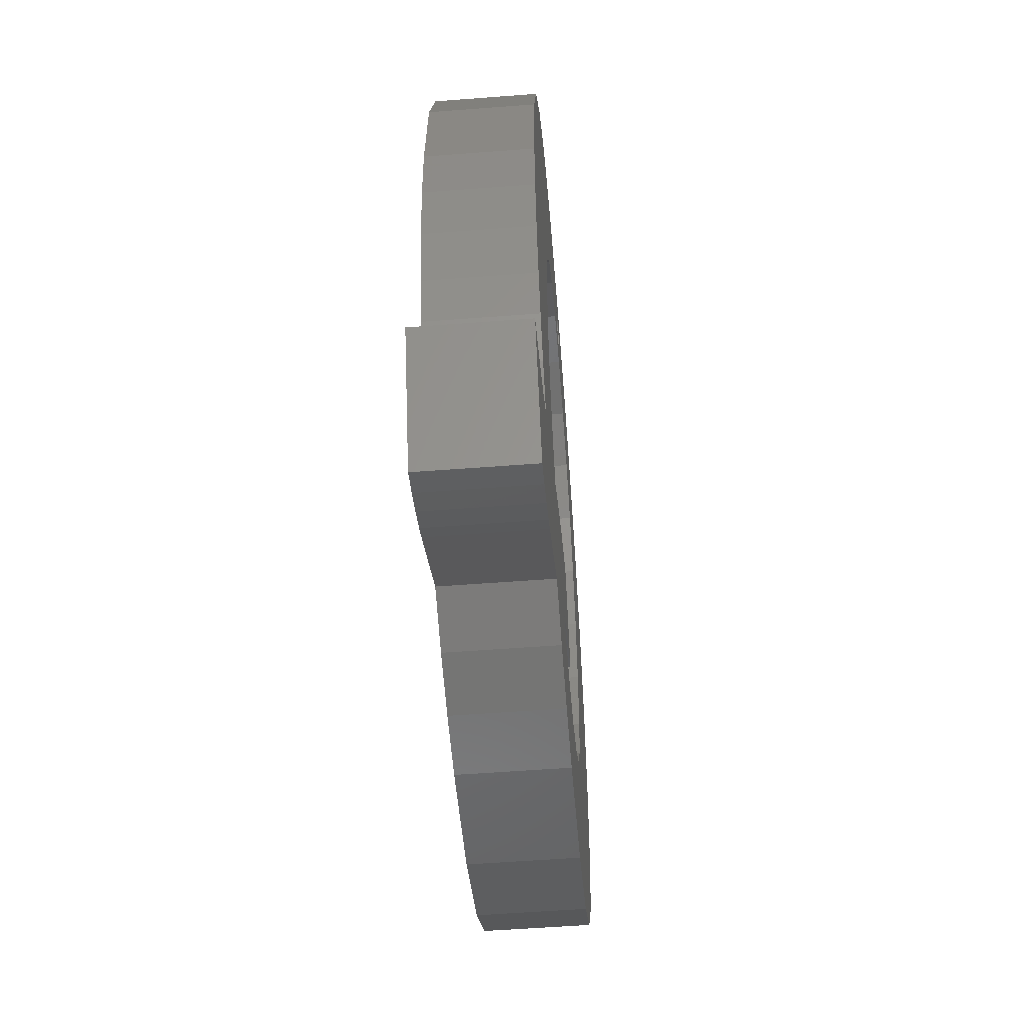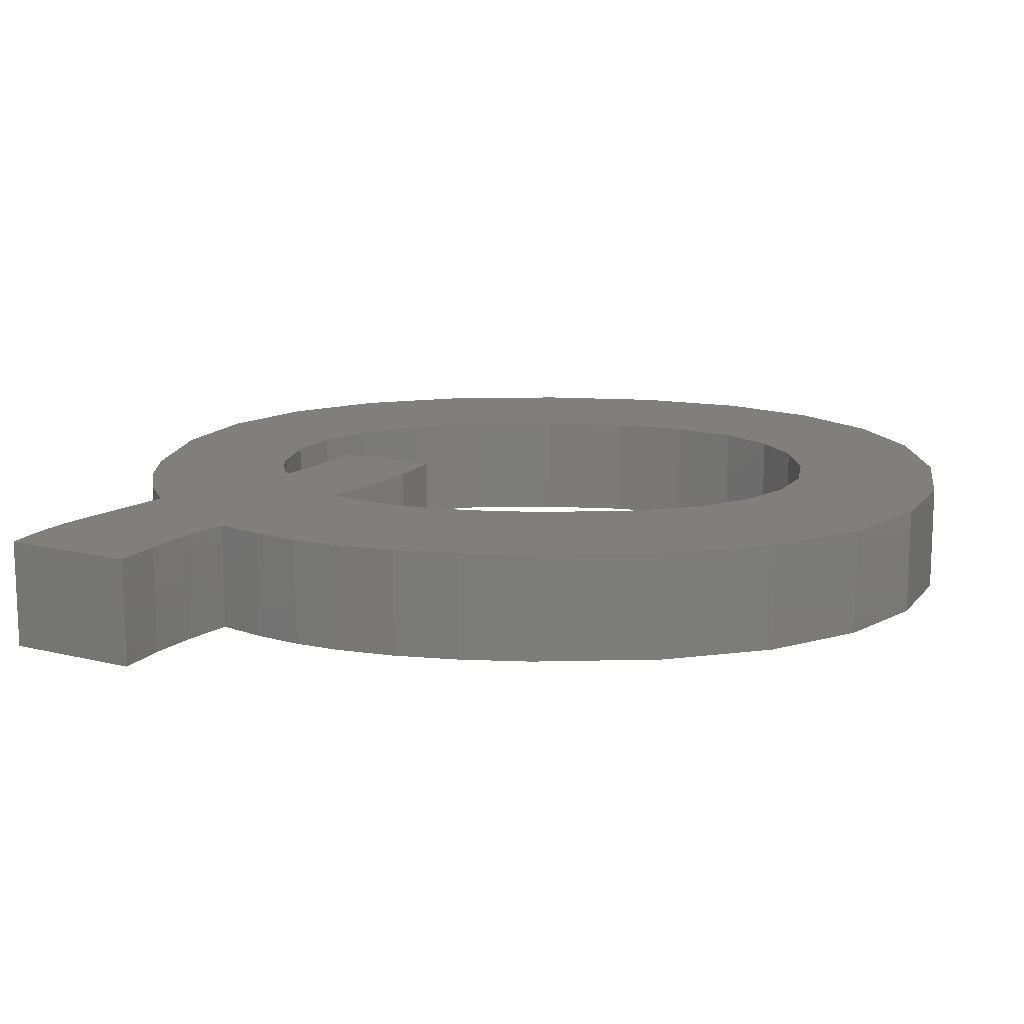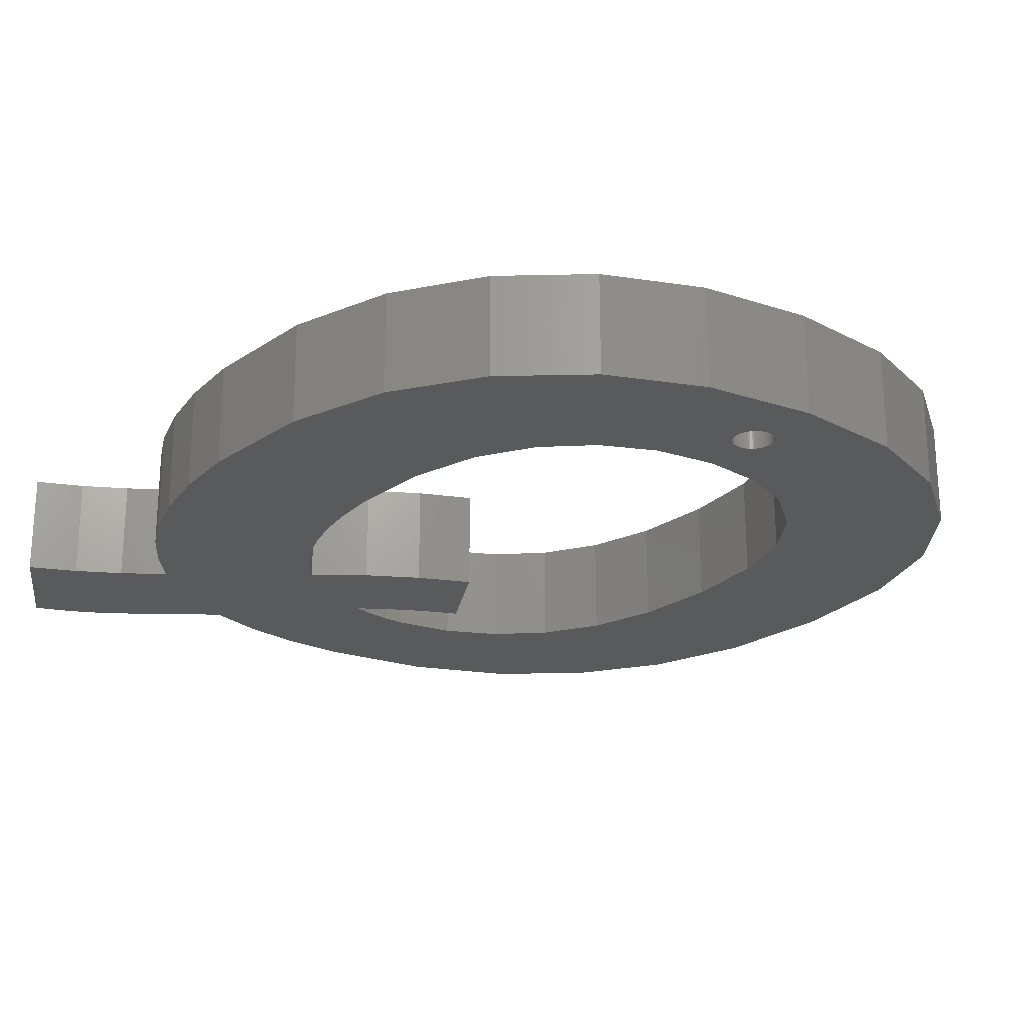
<metadata>
{"format":"stl","ext":"stl","renderer":"f3d","projection":"perspective","resolution":1024,"background":"white","views":[{"elev":-55.9,"azim":94.6,"up":"+Y"},{"elev":13.6,"azim":92.4,"up":"+Z"},{"elev":-22.7,"azim":144.2,"up":"+Z"}]}
</metadata>
<code>
# stl→obj: 342 verts, 684 faces
v 39.52 -3.987 0
v 40.22 2.61 0
v 42.48 1.682 0
v 38.32 -3.58 0
v 37.13 -3.083 0
v 35.97 -2.496 0
v 38.08 3.731 0
v 35.21 -2.019 0
v 32.6 17.74 0
v 40.96 19.88 0
v 40.8 16.59 0
v 32.34 15.77 0
v 40.32 13.57 0
v 31.91 13.97 0
v 39.52 10.82 0
v 32.69 19.88 0
v 31.31 12.34 0
v 38.65 8.855 0
v 37.5 6.929 0
v 30.54 10.87 0
v 36.05 5.045 0
v 32.35 24.09 0
v 33.42 -0.8439 0
v 30.62 1.031 0
v 40.38 25.89 0
v 31.34 27.52 0
v 38.66 30.94 0
v 35.78 35.03 0
v 29.65 30.18 0
v 31.92 38.04 0
v 27.41 32.07 0
v 27.24 39.84 0
v 24.77 33.2 0
v 22.88 36.71 0
v 22.88 36.83 0
v 22.88 36.77 0
v 22.87 36.9 0
v 22.86 36.96 0
v 22.85 37.02 0
v 22.83 37.08 0
v 22.81 37.14 0
v 22.78 37.2 0
v 22.76 37.25 0
v 22.72 37.31 0
v 22.69 37.36 0
v 22.65 37.41 0
v 22.61 37.46 0
v 22.56 37.5 0
v 21.75 40.44 0
v 22.52 37.54 0
v 22.47 37.58 0
v 22.42 37.62 0
v 22.36 37.65 0
v 22.31 37.68 0
v 22.25 37.7 0
v 22.19 37.72 0
v 22.13 37.74 0
v 22.07 37.75 0
v 22.01 37.76 0
v 21.94 37.77 0
v 21.88 37.77 0
v 21.82 37.77 0
v 21.75 37.76 0
v 21.69 37.75 0
v 21.63 37.74 0
v 21.57 37.72 0
v 21.51 37.7 0
v 21.45 37.68 0
v 21.4 37.65 0
v 21.34 37.62 0
v 21.29 37.58 0
v 21.24 37.54 0
v 21.2 37.5 0
v 21.15 37.46 0
v 16.22 39.84 0
v 21.11 37.41 0
v 21.07 37.36 0
v 21.04 37.31 0
v 21 37.25 0
v 20.98 37.2 0
v 20.95 37.14 0
v 20.93 37.08 0
v 20.91 37.02 0
v 20.88 36.71 0
v 20.88 36.77 0
v 20.88 36.83 0
v 20.89 36.9 0
v 20.9 36.96 0
v 15.98 32.06 0
v 18.63 33.2 0
v 11.51 38.04 0
v 13.74 30.16 0
v 7.622 35.03 0
v 12.04 27.5 0
v 2.993 25.89 0
v 11.03 24.07 0
v 2.414 19.88 0
v 10.69 19.88 0
v 22.87 36.65 0
v 22.86 36.58 0
v 22.85 36.52 0
v 22.83 36.46 0
v 22.81 36.4 0
v 22.78 36.35 0
v 22.76 36.29 0
v 22.72 36.24 0
v 22.69 36.18 0
v 22.65 36.13 0
v 22.61 36.09 0
v 22.56 36.04 0
v 22.52 36 0
v 22.47 35.96 0
v 22.42 35.93 0
v 21.7 33.58 0
v 22.36 35.89 0
v 22.31 35.87 0
v 22.25 35.84 0
v 22.19 35.82 0
v 22.13 35.8 0
v 22.07 35.79 0
v 22.01 35.78 0
v 21.94 35.77 0
v 21.88 35.77 0
v 21.82 35.77 0
v 21.75 35.78 0
v 21.69 35.79 0
v 21.63 35.8 0
v 21.57 35.82 0
v 21.51 35.84 0
v 21.45 35.87 0
v 21.4 35.89 0
v 21.34 35.93 0
v 21.29 35.96 0
v 21.24 36 0
v 21.2 36.04 0
v 21.15 36.09 0
v 21.11 36.13 0
v 21.07 36.18 0
v 21.04 36.24 0
v 21 36.29 0
v 20.98 36.35 0
v 20.95 36.4 0
v 20.93 36.46 0
v 20.89 36.65 0
v 20.9 36.58 0
v 20.91 36.52 0
v 25.04 -0.4881 0
v 23.69 6.248 0
v 24.74 6.564 0
v 22.59 6.058 0
v 21.97 -0.678 0
v 21.46 5.995 0
v 18.52 6.379 0
v 16.3 -0.07826 0
v 15.95 7.532 0
v 11.51 1.721 0
v 13.74 9.453 0
v 7.608 4.72 0
v 12.04 12.15 0
v 4.723 8.803 0
v 2.991 13.86 0
v 11.03 15.63 0
v 4.729 30.94 0
v 29.59 9.575 0
v 27.93 0.08145 0
v 27.15 11.23 0
v 23.1 7.553 0
v 24.63 12.59 0
v 21.45 8.385 0
v 22.03 13.64 0
v 19.77 9.06 0
v 32.35 24.09 5
v 40.96 19.88 5
v 40.38 25.89 5
v 32.6 17.74 5
v 32.69 19.88 5
v 40.8 16.59 5
v 31.34 27.52 5
v 38.66 30.94 5
v 32.34 15.77 5
v 40.32 13.57 5
v 31.91 13.97 5
v 35.78 35.03 5
v 39.52 10.82 5
v 31.31 12.34 5
v 38.65 8.855 5
v 37.5 6.929 5
v 29.65 30.18 5
v 31.92 38.04 5
v 27.41 32.07 5
v 27.24 39.84 5
v 24.77 33.2 5
v 21.75 40.44 5
v 21.7 33.58 5
v 18.63 33.2 5
v 16.22 39.84 5
v 15.98 32.06 5
v 11.51 38.04 5
v 13.74 30.16 5
v 7.622 35.03 5
v 12.04 27.5 5
v 4.729 30.94 5
v 2.993 25.89 5
v 40.22 2.61 5
v 39.52 -3.987 5
v 42.48 1.682 5
v 38.32 -3.58 5
v 35.97 -2.496 5
v 38.08 3.731 5
v 37.13 -3.083 5
v 36.05 5.045 5
v 30.54 10.87 5
v 35.21 -2.019 5
v 33.42 -0.8439 5
v 29.59 9.575 5
v 30.62 1.031 5
v 24.74 6.564 5
v 27.15 11.23 5
v 27.93 0.08145 5
v 25.04 -0.4881 5
v 23.1 7.553 5
v 24.63 12.59 5
v 21.45 8.385 5
v 22.03 13.64 5
v 19.77 9.06 5
v 23.69 6.248 5
v 22.59 6.058 5
v 21.97 -0.678 5
v 21.46 5.995 5
v 18.52 6.379 5
v 16.3 -0.07826 5
v 15.95 7.532 5
v 11.51 1.721 5
v 13.74 9.453 5
v 7.608 4.72 5
v 12.04 12.15 5
v 2.991 13.86 5
v 11.03 15.63 5
v 2.414 19.88 5
v 10.69 19.88 5
v 11.03 24.07 5
v 4.723 8.803 5
v 22.76 37.25 2
v 22.78 37.2 2
v 22.31 37.68 2
v 22.25 37.7 2
v 21.57 37.72 2
v 21.51 37.7 2
v 20.98 37.2 2
v 21 37.25 2
v 22.88 36.77 2
v 22.88 36.71 2
v 22.83 37.08 2
v 22.85 37.02 2
v 22.07 37.75 2
v 22.01 37.76 2
v 22.47 37.58 2
v 22.42 37.62 2
v 21.15 37.46 2
v 21.2 37.5 2
v 21.75 37.76 2
v 21.69 37.75 2
v 22.69 37.36 2
v 22.72 37.31 2
v 22.65 37.41 2
v 22.13 37.74 2
v 22.36 37.65 2
v 22.56 37.5 2
v 22.52 37.54 2
v 20.88 36.83 2
v 20.89 36.9 2
v 20.91 37.02 2
v 20.93 37.08 2
v 21.04 37.31 2
v 21.07 37.36 2
v 21.11 37.41 2
v 21.63 37.74 2
v 21.82 37.77 2
v 21.4 37.65 2
v 21.34 37.62 2
v 21.45 37.68 2
v 21.24 37.54 2
v 22.81 37.14 2
v 22.61 37.46 2
v 21.94 37.77 2
v 21.88 37.77 2
v 22.19 37.72 2
v 20.88 36.77 2
v 20.95 37.14 2
v 20.9 36.96 2
v 21.29 37.58 2
v 22.88 36.83 2
v 22.87 36.65 2
v 22.86 36.58 2
v 22.83 36.46 2
v 22.81 36.4 2
v 22.52 36 2
v 22.56 36.04 2
v 22.69 36.18 2
v 22.65 36.13 2
v 21.75 35.78 2
v 21.82 35.77 2
v 21.94 35.77 2
v 22.01 35.78 2
v 22.13 35.8 2
v 22.19 35.82 2
v 22.25 35.84 2
v 22.31 35.87 2
v 22.86 36.96 2
v 22.87 36.9 2
v 22.85 36.52 2
v 22.78 36.35 2
v 22.76 36.29 2
v 22.72 36.24 2
v 22.61 36.09 2
v 22.47 35.96 2
v 22.42 35.93 2
v 22.36 35.89 2
v 22.07 35.79 2
v 21.88 35.77 2
v 21.69 35.79 2
v 21.63 35.8 2
v 21.57 35.82 2
v 21.51 35.84 2
v 21.45 35.87 2
v 21.4 35.89 2
v 21.34 35.93 2
v 21.29 35.96 2
v 21.24 36 2
v 21.2 36.04 2
v 21.15 36.09 2
v 21.11 36.13 2
v 21.07 36.18 2
v 21.04 36.24 2
v 21 36.29 2
v 20.98 36.35 2
v 20.95 36.4 2
v 20.93 36.46 2
v 20.91 36.52 2
v 20.9 36.58 2
v 20.89 36.65 2
v 20.88 36.71 2
f 1 2 3
f 4 2 1
f 5 2 4
f 6 2 5
f 2 6 7
f 8 7 6
f 9 10 11
f 12 11 13
f 14 13 15
f 10 9 16
f 17 15 18
f 17 18 19
f 20 19 21
f 22 10 16
f 23 7 8
f 7 23 21
f 24 21 23
f 10 22 25
f 25 26 27
f 27 26 28
f 29 28 26
f 28 29 30
f 31 30 29
f 31 32 30
f 33 32 31
f 34 32 33
f 35 32 36
f 37 32 35
f 38 32 37
f 39 32 38
f 40 32 39
f 41 32 40
f 42 32 41
f 43 32 42
f 44 32 43
f 45 32 44
f 46 32 45
f 47 32 46
f 48 32 47
f 49 48 50
f 49 50 51
f 49 51 52
f 49 52 53
f 49 53 54
f 49 54 55
f 49 55 56
f 49 56 57
f 49 57 58
f 49 58 59
f 49 59 60
f 49 60 61
f 49 61 62
f 49 62 63
f 48 49 32
f 64 49 63
f 65 49 64
f 66 49 65
f 67 49 66
f 68 49 67
f 69 49 68
f 70 49 69
f 71 49 70
f 72 49 71
f 73 49 72
f 74 49 73
f 75 74 76
f 75 76 77
f 75 77 78
f 75 78 79
f 75 79 80
f 75 80 81
f 75 81 82
f 75 82 83
f 84 75 85
f 85 75 86
f 86 75 87
f 87 75 88
f 88 75 83
f 74 75 49
f 89 75 90
f 91 89 92
f 93 92 94
f 89 91 75
f 95 94 96
f 97 96 98
f 92 93 91
f 32 34 36
f 33 99 34
f 33 100 99
f 33 101 100
f 33 102 101
f 33 103 102
f 33 104 103
f 33 105 104
f 33 106 105
f 33 107 106
f 33 108 107
f 33 109 108
f 33 110 109
f 33 111 110
f 33 112 111
f 33 113 112
f 114 113 33
f 113 114 115
f 115 114 116
f 116 114 117
f 117 114 118
f 118 114 119
f 119 114 120
f 120 114 121
f 121 114 122
f 122 114 123
f 123 114 124
f 124 114 125
f 114 126 125
f 114 127 126
f 114 128 127
f 114 129 128
f 114 130 129
f 114 131 130
f 114 132 131
f 114 133 132
f 114 134 133
f 90 134 114
f 134 90 135
f 135 90 136
f 136 90 137
f 137 90 138
f 138 90 139
f 139 90 140
f 140 90 141
f 141 90 142
f 142 90 143
f 75 84 90
f 144 90 84
f 145 90 144
f 146 90 145
f 143 90 146
f 147 148 149
f 147 150 148
f 151 150 147
f 151 152 150
f 151 153 152
f 154 153 151
f 154 155 153
f 156 155 154
f 155 156 157
f 158 157 156
f 157 158 159
f 160 159 158
f 161 159 160
f 159 161 162
f 96 97 95
f 97 162 161
f 94 95 163
f 162 97 98
f 94 163 93
f 26 25 22
f 11 12 9
f 13 14 12
f 15 17 14
f 164 21 24
f 19 20 17
f 21 164 20
f 149 24 165
f 24 149 164
f 149 165 147
f 164 149 166
f 167 166 149
f 166 167 168
f 169 168 167
f 168 169 170
f 170 169 171
f 172 173 174
f 175 173 176
f 173 175 177
f 178 174 179
f 180 177 175
f 177 180 181
f 182 181 180
f 178 179 183
f 181 182 184
f 184 185 186
f 186 185 187
f 185 184 182
f 173 172 176
f 188 183 189
f 174 178 172
f 183 188 178
f 189 190 188
f 191 190 189
f 191 192 190
f 193 192 191
f 193 194 192
f 193 195 194
f 196 195 193
f 196 197 195
f 198 197 196
f 197 198 199
f 200 199 198
f 199 200 201
f 202 201 200
f 203 201 202
f 204 205 206
f 204 207 205
f 208 204 209
f 204 210 207
f 208 209 211
f 204 208 210
f 212 187 185
f 187 212 211
f 211 213 208
f 211 214 213
f 215 211 212
f 211 216 214
f 211 215 216
f 217 216 215
f 217 215 218
f 216 217 219
f 219 217 220
f 221 218 222
f 218 221 217
f 223 222 224
f 222 223 221
f 223 224 225
f 226 220 217
f 227 220 226
f 227 228 220
f 229 228 227
f 230 228 229
f 230 231 228
f 232 231 230
f 233 232 234
f 235 234 236
f 232 233 231
f 237 236 238
f 239 238 240
f 201 203 241
f 238 239 237
f 239 241 203
f 236 237 242
f 241 239 240
f 236 242 235
f 234 235 233
f 3 204 206
f 204 3 2
f 2 209 204
f 209 2 7
f 7 211 209
f 211 7 21
f 211 19 187
f 19 211 21
f 187 18 186
f 18 187 19
f 186 15 184
f 15 186 18
f 184 13 181
f 13 184 15
f 181 11 177
f 11 181 13
f 177 10 173
f 10 177 11
f 173 25 174
f 25 173 10
f 174 27 179
f 27 174 25
f 179 28 183
f 28 179 27
f 28 189 183
f 189 28 30
f 30 191 189
f 191 30 32
f 32 193 191
f 193 32 49
f 49 196 193
f 196 49 75
f 75 198 196
f 198 75 91
f 91 200 198
f 200 91 93
f 163 200 93
f 200 163 202
f 95 202 163
f 202 95 203
f 97 203 95
f 203 97 239
f 161 239 97
f 239 161 237
f 160 237 161
f 237 160 242
f 158 242 160
f 242 158 235
f 158 233 235
f 233 158 156
f 156 231 233
f 231 156 154
f 154 228 231
f 228 154 151
f 151 220 228
f 220 151 147
f 147 219 220
f 219 147 165
f 165 216 219
f 216 165 24
f 24 214 216
f 214 24 23
f 23 213 214
f 213 23 8
f 8 208 213
f 208 8 6
f 6 210 208
f 210 6 5
f 5 207 210
f 207 5 4
f 4 205 207
f 205 4 1
f 205 3 206
f 3 205 1
f 153 232 230
f 232 153 155
f 155 234 232
f 234 155 157
f 234 159 236
f 159 234 157
f 236 162 238
f 162 236 159
f 238 98 240
f 98 238 162
f 240 96 241
f 96 240 98
f 241 94 201
f 94 241 96
f 201 92 199
f 92 201 94
f 92 197 199
f 197 92 89
f 89 195 197
f 195 89 90
f 90 194 195
f 194 90 114
f 114 192 194
f 192 114 33
f 33 190 192
f 190 33 31
f 31 188 190
f 188 31 29
f 26 188 29
f 188 26 178
f 22 178 26
f 178 22 172
f 16 172 22
f 172 16 176
f 9 176 16
f 176 9 175
f 12 175 9
f 175 12 180
f 14 180 12
f 180 14 182
f 17 182 14
f 182 17 185
f 20 185 17
f 185 20 212
f 164 212 20
f 212 164 215
f 164 218 215
f 218 164 166
f 166 222 218
f 222 166 168
f 168 224 222
f 224 168 170
f 171 224 170
f 224 171 225
f 171 223 225
f 223 171 169
f 169 221 223
f 221 169 167
f 167 217 221
f 217 167 149
f 149 226 217
f 226 149 148
f 148 227 226
f 227 148 150
f 150 229 227
f 229 150 152
f 152 230 229
f 230 152 153
f 42 243 43
f 243 42 244
f 55 245 246
f 245 55 54
f 67 247 248
f 247 67 66
f 249 79 250
f 79 249 80
f 34 251 36
f 251 34 252
f 39 253 40
f 253 39 254
f 59 255 256
f 255 59 58
f 52 257 258
f 257 52 51
f 259 73 260
f 73 259 74
f 64 261 262
f 261 64 63
f 44 263 45
f 263 44 264
f 45 265 46
f 265 45 263
f 58 266 255
f 266 58 57
f 53 258 267
f 258 53 52
f 50 268 269
f 268 50 48
f 270 87 271
f 87 270 86
f 272 82 273
f 82 272 83
f 274 77 275
f 77 274 78
f 275 76 276
f 76 275 77
f 65 262 277
f 262 65 64
f 63 278 261
f 278 63 62
f 70 279 280
f 279 70 69
f 68 248 281
f 248 68 67
f 73 282 260
f 282 73 72
f 41 244 42
f 244 41 283
f 47 268 48
f 268 47 284
f 43 264 44
f 264 43 243
f 61 285 286
f 285 61 60
f 57 287 266
f 287 57 56
f 56 246 287
f 246 56 55
f 54 267 245
f 267 54 53
f 51 269 257
f 269 51 50
f 288 86 270
f 86 288 85
f 273 81 289
f 81 273 82
f 289 80 249
f 80 289 81
f 290 83 272
f 83 290 88
f 271 88 290
f 88 271 87
f 250 78 274
f 78 250 79
f 276 74 259
f 74 276 76
f 66 277 247
f 277 66 65
f 62 286 278
f 286 62 61
f 69 281 279
f 281 69 68
f 72 291 282
f 291 72 71
f 71 280 291
f 280 71 70
f 36 292 35
f 292 36 251
f 99 252 34
f 252 99 293
f 100 293 99
f 293 100 294
f 103 295 102
f 295 103 296
f 110 297 298
f 297 110 111
f 108 299 107
f 299 108 300
f 124 301 302
f 301 124 125
f 121 303 304
f 303 121 122
f 118 305 306
f 305 118 119
f 116 307 308
f 307 116 117
f 37 309 38
f 309 37 310
f 40 283 41
f 283 40 253
f 46 284 47
f 284 46 265
f 60 256 285
f 256 60 59
f 252 292 251
f 293 292 252
f 293 310 292
f 294 310 293
f 294 309 310
f 311 309 294
f 311 254 309
f 295 254 311
f 295 253 254
f 296 253 295
f 296 283 253
f 312 283 296
f 312 244 283
f 313 244 312
f 313 243 244
f 314 243 313
f 314 264 243
f 299 264 314
f 299 263 264
f 300 263 299
f 300 265 263
f 315 265 300
f 315 284 265
f 298 284 315
f 298 268 284
f 297 268 298
f 297 269 268
f 316 269 297
f 316 257 269
f 317 257 316
f 317 258 257
f 318 258 317
f 318 267 258
f 308 267 318
f 308 245 267
f 307 245 308
f 307 246 245
f 306 246 307
f 306 287 246
f 305 287 306
f 305 266 287
f 319 266 305
f 319 255 266
f 304 255 319
f 304 256 255
f 303 256 304
f 303 285 256
f 320 285 303
f 320 286 285
f 302 286 320
f 302 278 286
f 301 278 302
f 301 261 278
f 321 261 301
f 321 262 261
f 322 262 321
f 322 277 262
f 323 277 322
f 323 247 277
f 324 247 323
f 324 248 247
f 325 248 324
f 325 281 248
f 326 281 325
f 326 279 281
f 327 279 326
f 327 280 279
f 328 280 327
f 328 291 280
f 329 291 328
f 329 282 291
f 330 282 329
f 330 260 282
f 331 260 330
f 331 259 260
f 332 259 331
f 332 276 259
f 333 276 332
f 333 275 276
f 334 275 333
f 334 274 275
f 335 274 334
f 335 250 274
f 336 250 335
f 336 249 250
f 337 249 336
f 337 289 249
f 338 289 337
f 338 273 289
f 339 273 338
f 339 272 273
f 340 272 339
f 340 290 272
f 341 290 340
f 341 271 290
f 342 271 341
f 342 270 271
f 270 342 288
f 101 294 100
f 294 101 311
f 107 314 106
f 314 107 299
f 106 313 105
f 313 106 314
f 128 324 323
f 324 128 129
f 342 85 288
f 85 342 84
f 341 84 342
f 84 341 144
f 333 139 334
f 139 333 138
f 338 146 339
f 146 338 143
f 339 145 340
f 145 339 146
f 119 319 305
f 319 119 120
f 120 304 319
f 304 120 121
f 117 306 307
f 306 117 118
f 115 308 318
f 308 115 116
f 38 254 39
f 254 38 309
f 35 310 37
f 310 35 292
f 102 311 101
f 311 102 295
f 104 296 103
f 296 104 312
f 105 312 104
f 312 105 313
f 112 317 316
f 317 112 113
f 113 318 317
f 318 113 115
f 110 315 109
f 315 110 298
f 131 327 326
f 327 131 132
f 123 302 320
f 302 123 124
f 122 320 303
f 320 122 123
f 330 136 331
f 136 330 135
f 337 143 338
f 143 337 142
f 336 142 337
f 142 336 141
f 111 316 297
f 316 111 112
f 109 300 108
f 300 109 315
f 129 325 324
f 325 129 130
f 132 328 327
f 328 132 133
f 133 329 328
f 329 133 134
f 134 330 329
f 330 134 135
f 127 323 322
f 323 127 128
f 125 321 301
f 321 125 126
f 340 144 341
f 144 340 145
f 332 138 333
f 138 332 137
f 334 140 335
f 140 334 139
f 335 141 336
f 141 335 140
f 331 137 332
f 137 331 136
f 130 326 325
f 326 130 131
f 126 322 321
f 322 126 127

</code>
